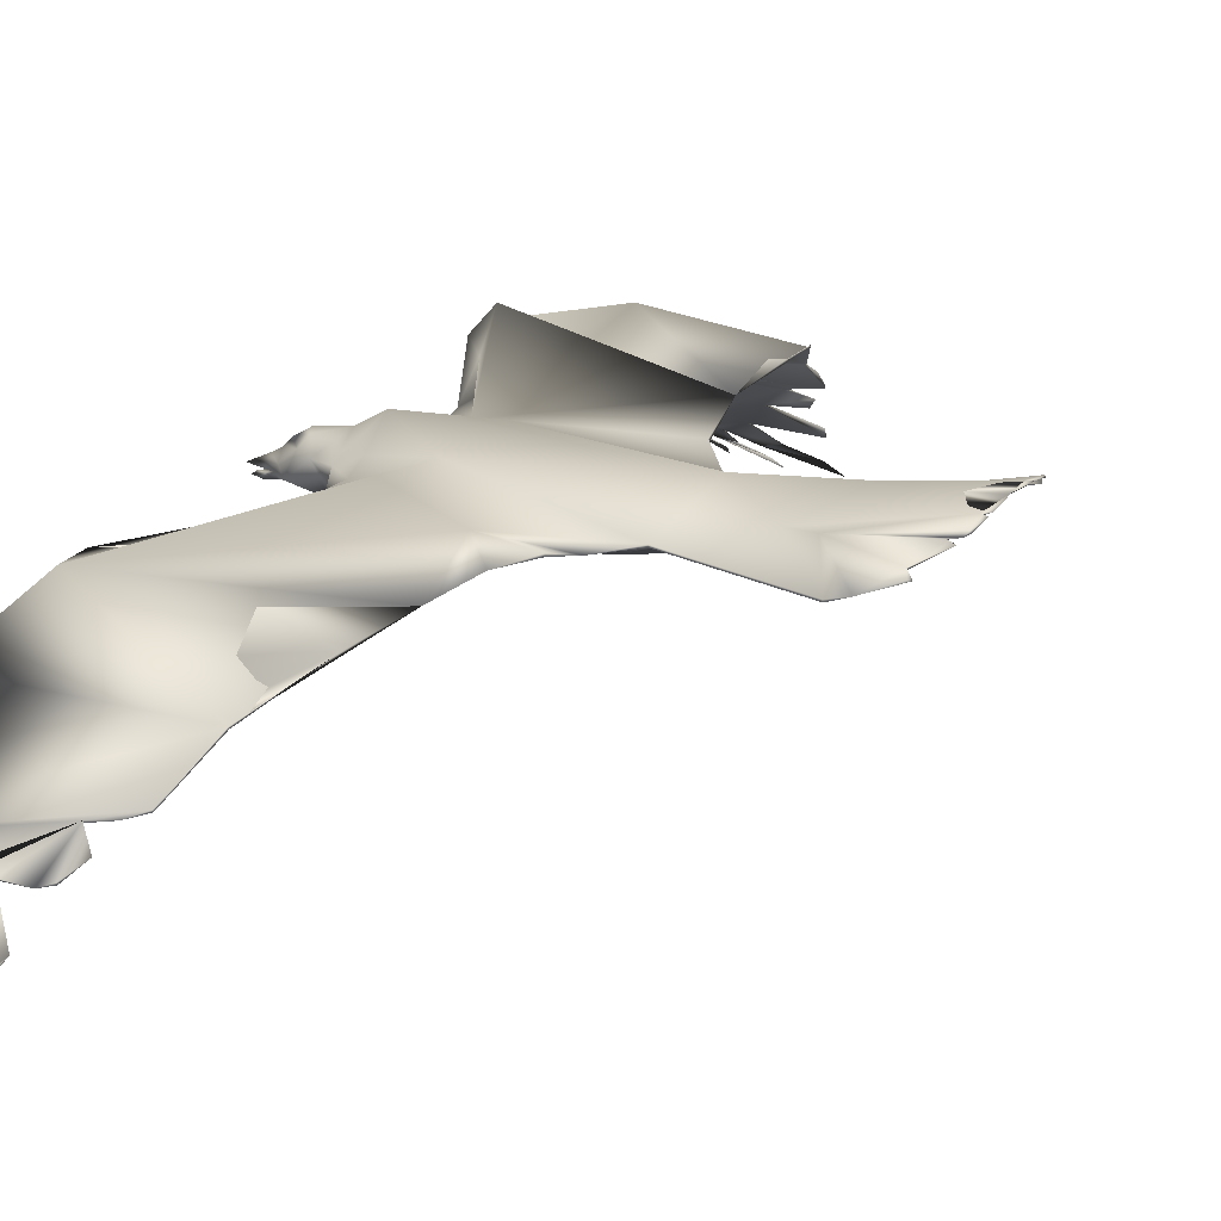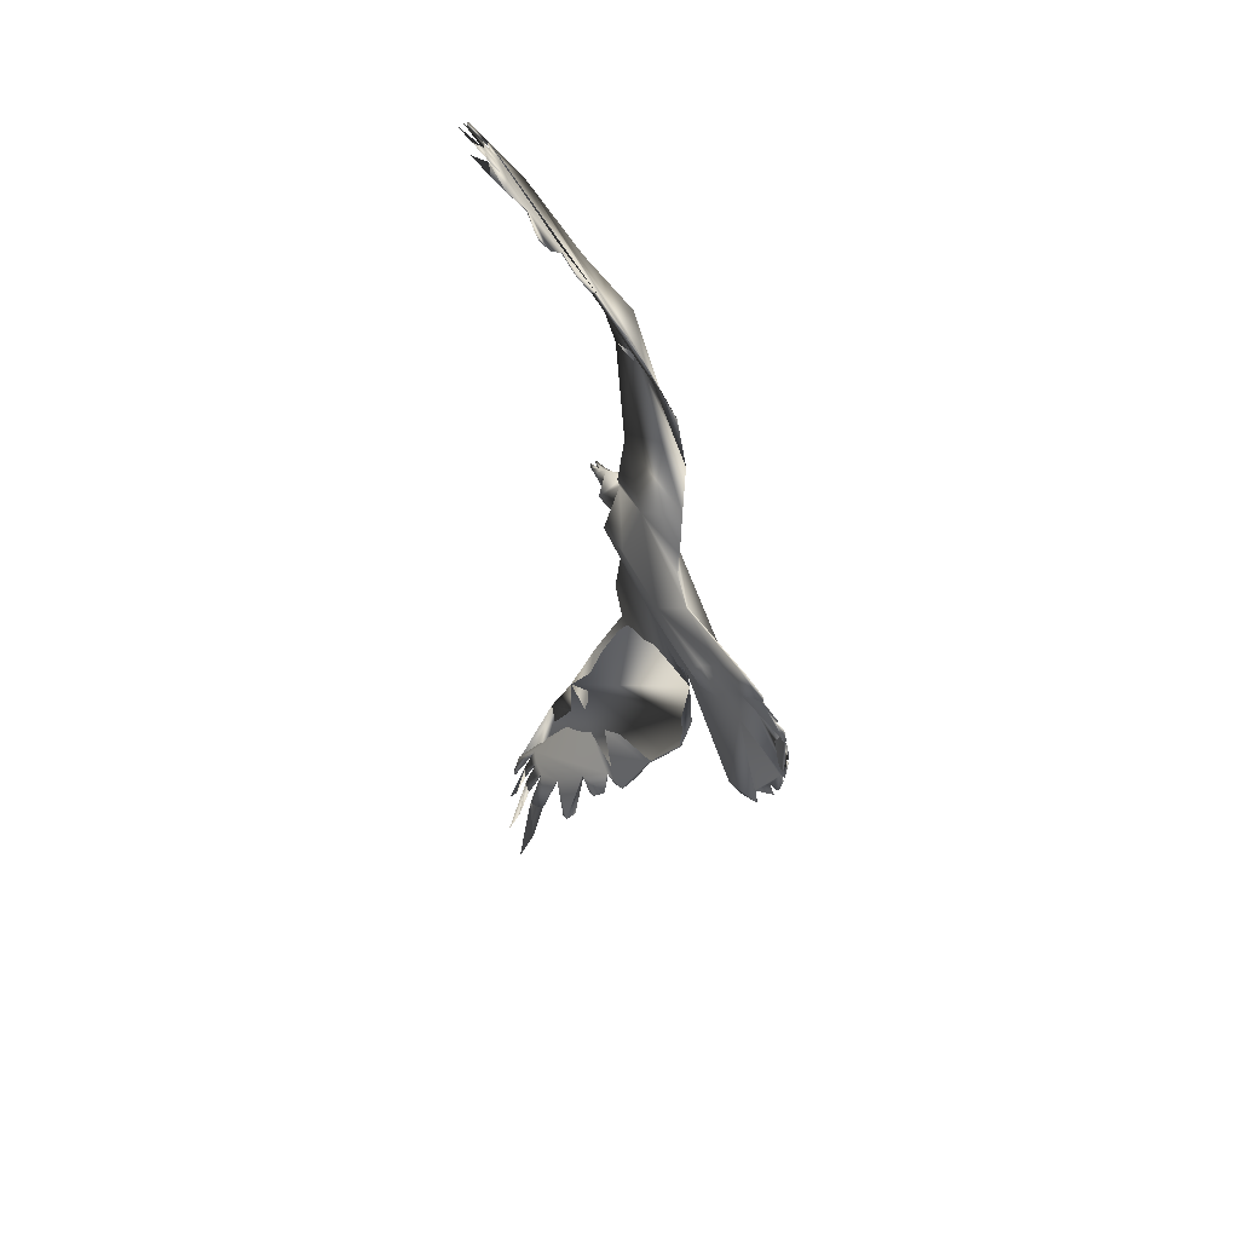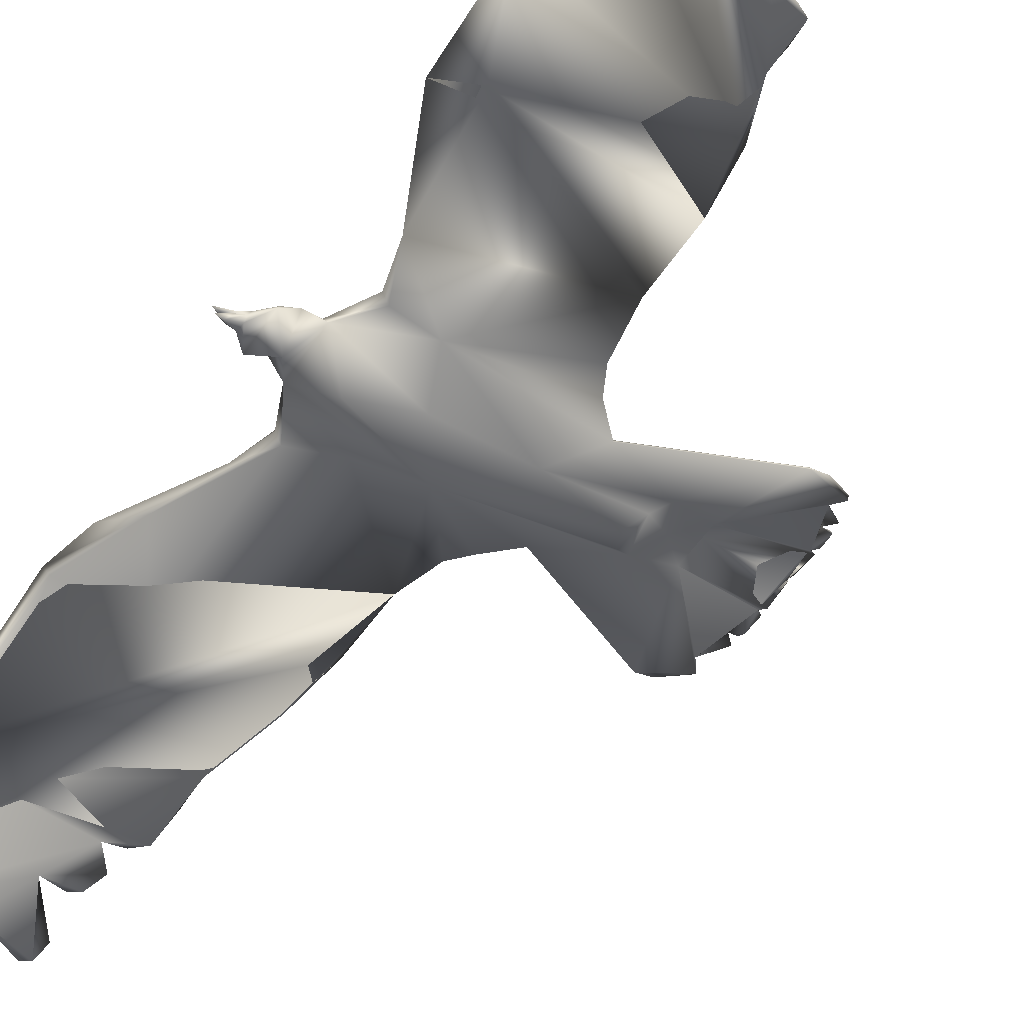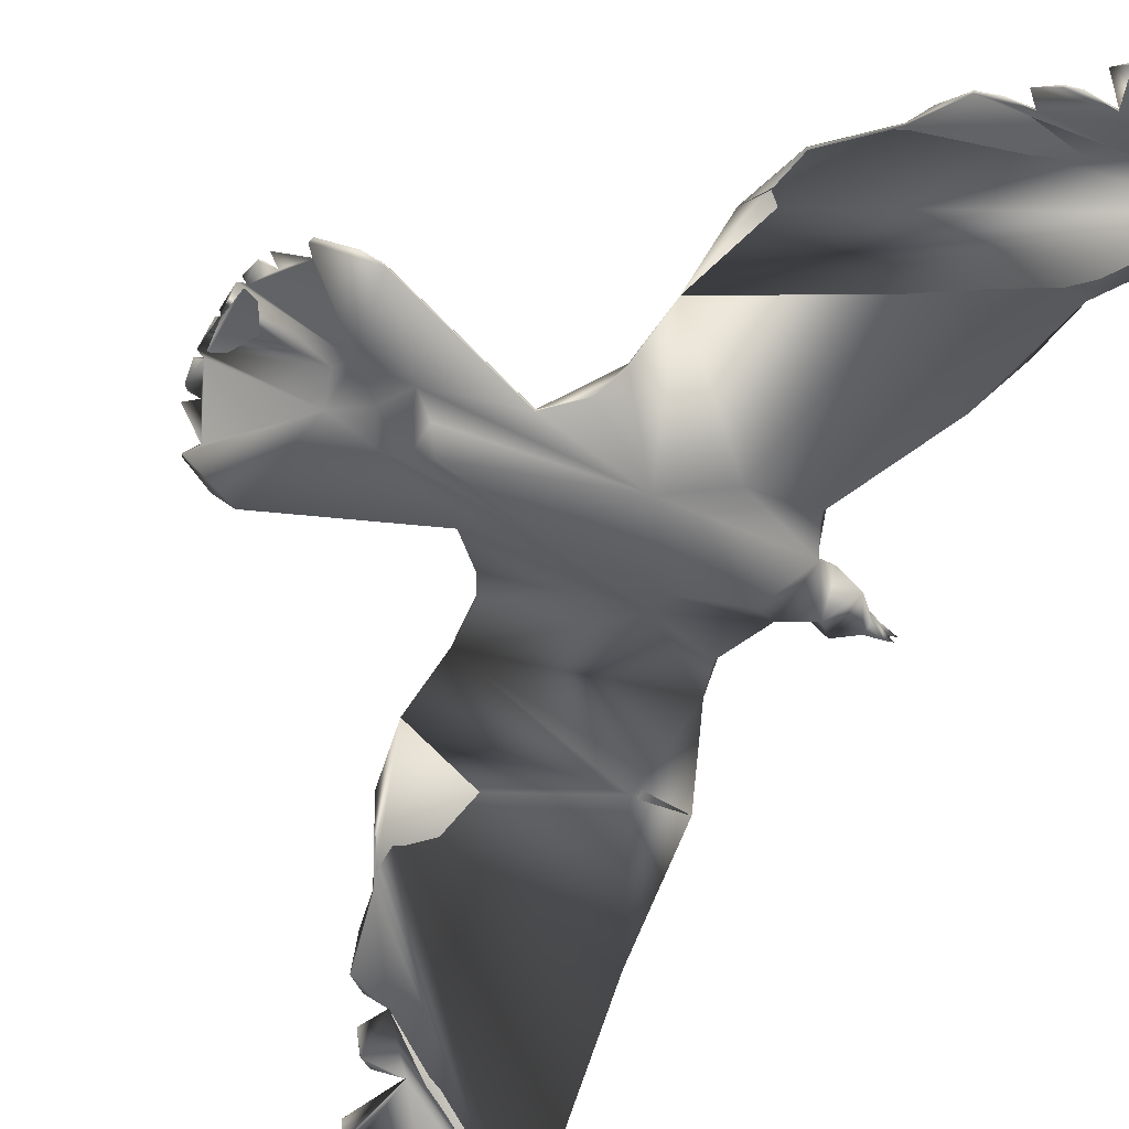
<metadata>
{"format":"obj","ext":"obj","renderer":"f3d","projection":"perspective","resolution":1024,"background":"white","views":[{"elev":19.3,"azim":-154.3,"up":"+Z"},{"elev":52.0,"azim":-109.5,"up":"+Y"},{"elev":-54.5,"azim":145.6,"up":"+Z"},{"elev":-48.7,"azim":-28.5,"up":"+Z"}]}
</metadata>
<code>
o Crow_crow_maste
v -0.4049 0.1045 0.08116
v -0.3933 0.1454 0.08364
v -0.3444 0.2456 0.09076
v -0.3401 0.5253 -0.02546
v -0.3552 0.53 -0.02808
v -0.3741 0.5296 -0.02779
v -0.4035 0.5106 -0.0169
v -0.4325 0.4749 0.007253
v -0.462 0.4425 0.02994
v -0.5066 0.3797 0.06367
v -0.5574 0.1394 0.08653
v -0.5948 0.09284 0.08277
v -0.7175 0.1464 0.08728
v -0.7342 0.1467 0.09139
v -0.7594 0.1363 0.1007
v -0.7808 0.0475 0.1243
v -0.329 0.366 0.06085
v -0.3655 0.3071 0.103
v -0.5486 0.2599 0.09374
v -0.3154 0.4729 0.006209
v -0.3289 0.5665 -0.04889
v -0.3332 0.5707 -0.05128
v -0.3516 0.5944 -0.06467
v -0.3847 0.6155 -0.07654
v -0.4285 0.6153 -0.07633
v -0.4473 0.5255 -0.02511
v -0.4613 0.5083 -0.01412
v -0.4564 0.4781 0.00727
v -0.477 0.4587 0.01978
v -0.4817 0.4406 0.03269
v -0.503 0.4055 0.05261
v -0.32 0.5313 -0.02893
v -0.3359 0.5597 -0.04501
v -0.3386 0.543 -0.03554
v -0.3417 0.5511 -0.04014
v -0.3569 0.5805 -0.05674
v -0.3594 0.5602 -0.04522
v -0.3838 0.5903 -0.06223
v -0.388 0.5663 -0.04861
v -0.4269 0.5834 -0.05817
v -0.4557 0.5223 -0.02267
v -0.4665 0.4742 0.01057
v -0.4955 0.4333 0.03789
v -0.3307 0.5692 -0.05044
v -0.3354 0.5705 -0.05116
v -0.3307 0.5692 -0.05044
v -0.3354 0.5705 -0.05116
v -0.3332 0.5707 -0.05128
v -0.7743 0.1076 0.1128
v -0.7802 0.07885 0.1202
v -0.705 0.04313 0.1189
v -0.7527 0.1219 0.1021
v -0.7652 0.09858 0.1118
v -0.7742 0.07517 0.1202
v -0.6883 0.08337 0.09959
v -0.6613 0.06907 0.09487
v -0.777 0.0959 0.1175
v -0.3431 0.04493 0.07974
v -0.3543 0.05869 0.07549
v -0.3889 0.06595 0.07955
v -0.4105 0.104 0.06935
v -0.3401 0.5244 -0.02695
v -0.3552 0.5291 -0.02958
v -0.3741 0.5287 -0.02928
v -0.4035 0.5097 -0.0184
v -0.4325 0.4741 0.005761
v -0.462 0.4417 0.02841
v -0.5066 0.3792 0.06204
v -0.5494 0.1899 0.09118
v -0.5574 0.1393 0.08441
v -0.595 0.09284 0.08099
v -0.7179 0.1464 0.08561
v -0.4569 0.09519 0.08027
v -0.3831 0.2568 0.101
v -0.5363 0.3198 0.08765
v -0.3238 0.551 -0.04208
v -0.3546 0.5544 -0.0439
v -0.3759 0.5593 -0.04665
v -0.4128 0.5489 -0.04062
v -0.4557 0.5215 -0.02412
v -0.4665 0.4734 0.009053
v -0.4955 0.4325 0.03635
v -0.3307 0.5684 -0.05194
v -0.3354 0.5697 -0.05266
v -0.3332 0.5699 -0.05278
v -0.7741 0.09879 0.1139
v -0.7807 0.07263 0.1211
v -0.7057 0.04313 0.1162
v -0.7531 0.1219 0.1005
v -0.7746 0.07517 0.1186
v -0.6995 0.064 0.1025
v -0.6617 0.06907 0.0932
v -0.7609 0.1327 0.09928
v -0.7774 0.0959 0.1158
v -0.5691 0.1175 0.08028
v -0.3176 0.03671 0.07494
v -0.321 0.03676 0.06836
v -0.3408 0.04448 0.0742
v -0.3279 0.03687 0.06637
v -0.3406 0.04095 0.06907
v -0.3334 0.04234 0.07197
v -0.3254 0.03684 0.0713
v -0.3338 0.03699 0.08273
v -0.3245 0.03682 0.0738
v -0.3329 0.04233 0.07466
v -0.3868 0.06079 0.08895
v -0.4643 0.07741 0.1083
v -0.3488 0.03725 0.09426
v -0.3654 0.04612 0.1005
v -0.3721 0.0593 0.09038
v -0.3595 0.05145 0.09225
v -0.3725 0.03759 0.06041
v -0.4317 0.09396 0.09878
v -0.4139 0.09178 0.0938
v -0.4058 0.1464 0.09163
v -0.4106 0.06625 0.09966
v -0.6473 0.05988 0.07842
v -0.6359 0.04185 0.0695
v -0.4719 0.058 0.05326
v -0.5151 0.1423 0.09401
v -0.5598 0.05845 0.06156
v -0.3422 0.03713 0.08743
v -0.407 -0.02864 0.08403
v -0.3968 -0.06971 0.08854
v -0.3512 -0.1711 0.1006
v -0.3426 -0.2263 0.1059
v -0.3323 -0.3572 0.03433
v -0.3569 -0.4447 -0.02407
v -0.3723 -0.4488 -0.02671
v -0.3911 -0.4479 -0.02617
v -0.4198 -0.4285 -0.01407
v -0.4474 -0.3926 0.01119
v -0.4757 -0.3595 0.03382
v -0.5179 -0.2968 0.07063
v -0.5606 -0.05869 0.09441
v -0.5964 -0.01031 0.08301
v -0.7208 -0.05992 0.08809
v -0.7374 -0.05964 0.09219
v -0.7623 -0.04843 0.1014
v -0.7809 0.04121 0.1243
v -0.5558 -0.179 0.1089
v -0.5454 -0.2388 0.1009
v -0.3473 -0.4851 -0.04948
v -0.3518 -0.4891 -0.05201
v -0.371 -0.5116 -0.06623
v -0.4049 -0.5311 -0.07864
v -0.4487 -0.5296 -0.07788
v -0.4641 -0.4416 -0.02249
v -0.4774 -0.4244 -0.01083
v -0.4714 -0.3948 0.01065
v -0.4913 -0.375 0.02365
v -0.4953 -0.3568 0.03631
v -0.5152 -0.3221 0.05806
v -0.3416 -0.471 -0.04059
v -0.354 -0.4783 -0.04521
v -0.3561 -0.462 -0.03497
v -0.3595 -0.4698 -0.03989
v -0.3758 -0.4979 -0.05761
v -0.3776 -0.4781 -0.04516
v -0.4031 -0.5066 -0.06321
v -0.4063 -0.4832 -0.04847
v -0.4459 -0.4986 -0.0583
v -0.4724 -0.4382 -0.02012
v -0.4813 -0.3905 0.01382
v -0.5088 -0.3492 0.04164
v -0.3492 -0.4877 -0.05114
v -0.354 -0.4888 -0.05186
v -0.3492 -0.4877 -0.05114
v -0.354 -0.4888 -0.05186
v -0.3518 -0.4891 -0.05201
v -0.7764 -0.01918 0.1133
v -0.7813 0.009822 0.1204
v -0.7551 -0.03423 0.1027
v -0.7669 -0.01044 0.1122
v -0.7751 0.01332 0.1205
v -0.6896 0.002232 0.09991
v -0.6621 0.01563 0.09478
v -0.7787 -0.007341 0.1179
v -0.3434 0.02935 0.07976
v -0.3883 0.0379 0.1056
v -0.6166 0.0417 0.1112
v -0.355 0.01595 0.07554
v -0.3897 0.009766 0.07999
v -0.4126 -0.02855 0.07228
v -0.3482 -0.2236 0.09708
v -0.3569 -0.4438 -0.02552
v -0.3722 -0.4479 -0.02817
v -0.3911 -0.4469 -0.02762
v -0.4197 -0.4276 -0.01553
v -0.4474 -0.3917 0.009735
v -0.4756 -0.3587 0.03237
v -0.5179 -0.2961 0.06908
v -0.5543 -0.1096 0.1054
v -0.5607 -0.05851 0.09112
v -0.5967 -0.01031 0.08106
v -0.7212 -0.05992 0.08642
v -0.6755 0.04258 0.0966
v -0.4587 -0.01761 0.08237
v -0.3415 -0.287 0.06246
v -0.3718 -0.1311 0.08021
v -0.3598 -0.2876 0.08235
v -0.5454 -0.2382 0.09935
v -0.3303 -0.3936 0.008188
v -0.3416 -0.4701 -0.04204
v -0.3725 -0.4724 -0.04363
v -0.3941 -0.4766 -0.04634
v -0.4305 -0.4654 -0.03938
v -0.4724 -0.4373 -0.02154
v -0.4813 -0.3896 0.01235
v -0.5088 -0.3483 0.04017
v -0.3492 -0.4868 -0.05259
v -0.354 -0.4879 -0.05331
v -0.3518 -0.4882 -0.05346
v -0.7783 0.0443 0.1219
v -0.7758 -0.01035 0.1144
v -0.7816 0.01607 0.1214
v -0.7556 -0.03423 0.1011
v -0.7756 0.01332 0.1188
v -0.7001 0.02197 0.1027
v -0.6626 0.01563 0.09341
v -0.7637 -0.0448 0.09998
v -0.7791 -0.007341 0.1162
v -0.5716 -0.036 0.08184
v -0.3411 0.0297 0.07422
v -0.3407 0.03321 0.06908
v -0.3336 0.0316 0.07198
v -0.3331 0.0316 0.07467
v -0.3875 0.01494 0.08953
v -0.4655 0.001389 0.1094
v -0.3488 0.03725 0.09426
v -0.3616 0.03746 0.1021
v -0.3657 0.02893 0.1005
v -0.3728 0.01596 0.09063
v -0.3599 0.02339 0.09228
v -0.4335 -0.01638 0.1012
v -0.4156 -0.01503 0.09605
v -0.4093 -0.06996 0.09657
v -0.3796 -0.1311 0.1009
v -0.4101 0.03834 0.1186
v -0.4117 0.0104 0.101
v -0.6477 0.02425 0.07827
v -0.4179 0.03833 0.0505
v -0.4314 -0.2355 0.1142
v -0.3803 -0.358 0.03511
v -0.5104 0.00324 0.06729
f 27 41 80
f 21 32 76
f 216 218 175
f 223 194 135
f 112 182 233
f 98 100 59
f 46 44 48
f 22 85 84
f 10 75 19
f 87 88 214
f 229 240 239
f 190 189 208
f 10 43 31
f 28 8 66
f 164 133 151
f 97 102 226
f 106 180 110
f 139 221 138
f 54 175 51
f 224 179 182
f 2 1 61
f 17 3 74
f 229 235 240
f 48 85 22
f 94 57 86
f 198 245 183
f 81 28 66
f 43 30 82
f 31 43 82
f 73 60 119
f 104 227 105
f 101 226 102
f 226 224 99
f 41 26 80
f 228 233 180
f 131 189 207
f 13 12 72
f 184 124 200
f 111 110 109
f 84 34 45
f 121 118 117
f 128 186 156
f 103 96 105
f 98 101 99
f 14 72 93
f 116 107 239
f 238 125 124
f 55 53 86
f 171 217 173
f 179 224 227
f 74 19 75
f 39 6 64
f 112 59 182
f 126 200 125
f 199 201 185
f 178 215 176
f 44 46 83
f 64 6 78
f 2 115 114
f 75 17 74
f 92 197 91
f 99 101 97
f 130 188 206
f 177 181 51
f 92 117 197
f 165 210 152
f 225 100 99
f 164 151 209
f 150 209 190
f 46 21 83
f 113 114 115
f 54 50 90
f 168 211 143
f 131 148 189
f 11 95 120
f 179 227 103
f 47 84 45
f 123 124 184
f 14 13 72
f 193 243 202
f 170 213 166
f 175 218 172
f 241 117 118
f 8 27 80
f 220 219 197
f 98 58 105
f 213 144 212
f 124 123 236
f 65 7 79
f 228 183 233
f 106 60 61
f 211 204 143
f 165 153 210
f 50 57 94
f 231 180 232
f 14 93 15
f 120 69 11
f 26 7 65
f 153 165 134
f 202 141 193
f 2 61 73
f 129 187 205
f 183 242 60
f 197 219 91
f 173 217 221
f 116 106 114
f 198 183 184
f 236 123 228
f 29 42 81
f 54 90 87
f 63 5 77
f 1 114 106
f 155 156 167
f 37 5 63
f 21 76 83
f 128 157 186
f 201 243 185
f 163 149 208
f 132 150 190
f 191 152 210
f 133 152 191
f 153 134 210
f 59 112 110
f 169 155 167
f 137 138 196
f 71 12 95
f 208 189 148
f 135 136 223
f 178 222 215
f 216 140 214
f 231 109 180
f 70 11 69
f 164 209 150
f 112 183 60
f 10 68 75
f 234 230 232
f 105 58 103
f 228 180 239
f 30 67 82
f 60 73 61
f 233 234 232
f 124 237 238
f 30 9 67
f 225 224 182
f 58 98 59
f 4 34 62
f 211 168 166
f 11 70 95
f 137 196 136
f 178 172 222
f 106 116 239
f 87 214 16
f 130 161 188
f 241 245 220
f 121 73 119
f 123 184 228
f 104 96 227
f 89 52 93
f 135 194 193
f 111 109 108
f 244 201 199
f 221 196 138
f 136 195 223
f 129 159 187
f 154 143 204
f 149 132 208
f 115 2 3
f 141 202 142
f 126 125 238
f 163 208 148
f 31 82 10
f 44 83 48
f 119 242 245
f 18 3 17
f 108 231 230
f 35 4 62
f 42 28 81
f 106 110 60
f 52 89 49
f 169 144 170
f 183 112 233
f 47 22 84
f 88 216 214
f 173 174 171
f 175 177 51
f 173 176 174
f 178 175 172
f 229 239 181
f 136 229 181
f 136 181 177
f 137 136 177
f 139 173 221
f 139 138 173
f 173 138 176
f 176 175 178
f 138 137 176
f 137 177 176
f 177 175 176
f 243 192 202
f 201 192 243
f 127 244 199
f 203 244 127
f 244 192 201
f 162 161 147
f 207 161 162
f 207 188 161
f 189 188 207
f 154 244 203
f 244 210 192
f 151 190 209
f 211 213 212
f 160 159 146
f 206 159 160
f 188 159 206
f 188 187 159
f 158 157 145
f 205 157 158
f 187 157 205
f 187 186 157
f 189 187 188
f 190 187 189
f 204 211 212
f 204 212 156
f 204 156 186
f 190 186 187
f 191 151 133
f 191 190 151
f 191 186 190
f 244 191 210
f 244 186 191
f 154 204 244
f 204 186 244
f 161 162 147
f 161 207 162
f 130 207 161
f 130 131 207
f 136 135 229
f 135 193 229
f 166 169 170
f 148 149 163
f 131 149 148
f 131 132 149
f 150 133 164
f 132 133 150
f 229 193 235
f 235 193 126
f 126 193 127
f 159 160 146
f 159 206 160
f 159 130 206
f 129 130 159
f 157 158 145
f 157 205 158
f 157 129 205
f 128 129 157
f 129 131 130
f 129 132 131
f 133 165 152
f 133 134 165
f 141 142 134
f 193 141 127
f 141 134 127
f 134 133 127
f 133 132 127
f 132 129 127
f 127 129 203
f 129 128 203
f 203 128 154
f 128 156 154
f 156 155 154
f 154 155 143
f 155 169 143
f 169 166 168
f 143 169 168
f 99 97 226
f 180 109 110
f 175 140 216
f 87 16 54
f 16 214 54
f 214 140 175
f 54 214 175
f 235 236 228
f 240 235 228
f 47 48 22
f 245 242 183
f 60 242 119
f 227 224 98
f 105 227 98
f 98 224 101
f 224 226 101
f 224 225 99
f 233 232 180
f 12 71 72
f 34 33 45
f 96 104 105
f 100 98 99
f 53 52 49
f 56 54 51
f 55 52 53
f 54 57 50
f 239 107 181
f 107 12 181
f 181 12 56
f 12 13 56
f 52 15 93
f 14 15 52
f 14 52 55
f 54 55 57
f 13 14 55
f 56 13 55
f 54 56 55
f 125 200 124
f 57 55 86
f 69 19 74
f 2 74 3
f 69 74 2
f 69 2 73
f 70 69 73
f 95 70 73
f 71 95 73
f 127 199 126
f 199 185 126
f 185 200 126
f 215 174 176
f 1 2 114
f 81 9 29
f 66 9 81
f 39 40 25
f 39 79 40
f 64 79 39
f 64 65 79
f 75 20 17
f 67 68 82
f 84 85 83
f 37 38 24
f 37 78 38
f 37 64 78
f 63 64 37
f 35 36 23
f 35 77 36
f 35 63 77
f 62 63 35
f 63 65 64
f 75 32 20
f 62 65 63
f 84 83 76
f 34 84 76
f 34 76 32
f 62 34 32
f 26 66 80
f 26 65 66
f 65 62 66
f 66 62 9
f 32 75 68
f 32 68 67
f 62 32 9
f 32 67 9
f 71 92 72
f 89 53 49
f 92 91 72
f 72 91 93
f 94 90 50
f 91 88 87
f 53 94 86
f 53 90 94
f 89 90 53
f 91 87 90
f 93 91 89
f 91 90 89
f 101 102 97
f 181 56 51
f 182 59 100
f 225 182 100
f 18 113 115
f 3 18 115
f 95 12 120
f 179 103 122
f 233 182 234
f 182 179 234
f 179 122 234
f 122 230 234
f 33 47 45
f 193 198 243
f 245 198 193
f 195 245 223
f 245 193 194
f 223 245 194
f 213 211 166
f 220 197 117
f 241 220 117
f 66 8 80
f 196 220 195
f 174 217 171
f 196 219 220
f 221 219 196
f 222 172 218
f 219 216 88
f 215 222 174
f 222 218 174
f 174 218 217
f 218 216 219
f 217 218 219
f 221 217 219
f 144 169 212
f 237 124 236
f 1 106 61
f 107 120 12
f 9 42 29
f 40 39 25
f 79 39 40
f 79 6 39
f 7 6 79
f 113 120 107
f 113 18 120
f 47 46 48
f 33 46 47
f 120 19 69
f 120 18 19
f 19 18 10
f 18 17 10
f 17 20 10
f 33 21 46
f 27 26 41
f 27 7 26
f 8 7 27
f 9 28 42
f 9 8 28
f 10 20 43
f 32 21 33
f 32 33 34
f 32 34 4
f 20 32 4
f 38 37 24
f 78 37 38
f 6 37 78
f 6 5 37
f 36 35 23
f 77 35 36
f 5 35 77
f 5 4 35
f 7 5 6
f 8 5 7
f 30 43 9
f 20 4 5
f 20 5 8
f 43 20 9
f 20 8 9
f 219 88 91
f 107 116 114
f 113 107 114
f 156 212 167
f 185 243 200
f 243 198 184
f 200 243 184
f 134 192 210
f 112 60 110
f 212 169 167
f 230 231 232
f 103 58 122
f 59 110 111
f 58 59 111
f 122 58 111
f 108 122 111
f 240 228 239
f 196 195 136
f 180 106 239
f 245 195 220
f 71 73 121
f 92 71 121
f 117 92 121
f 184 183 228
f 96 103 227
f 109 231 108
f 132 190 208
f 202 192 142
f 192 134 142
f 235 126 238
f 236 235 237
f 235 238 237
f 82 68 10
f 83 85 48
f 121 119 245
f 118 121 245
f 241 118 245
f 122 108 230
f 144 213 170

</code>
